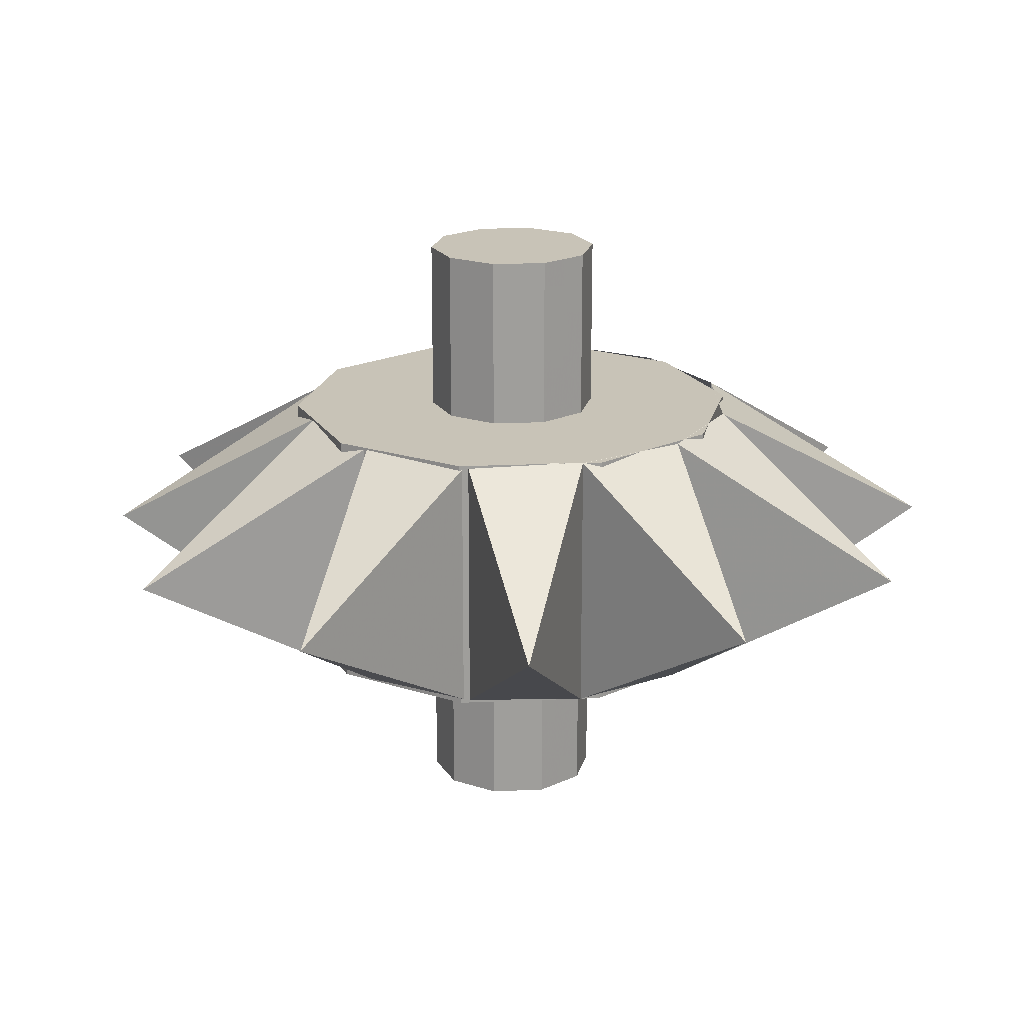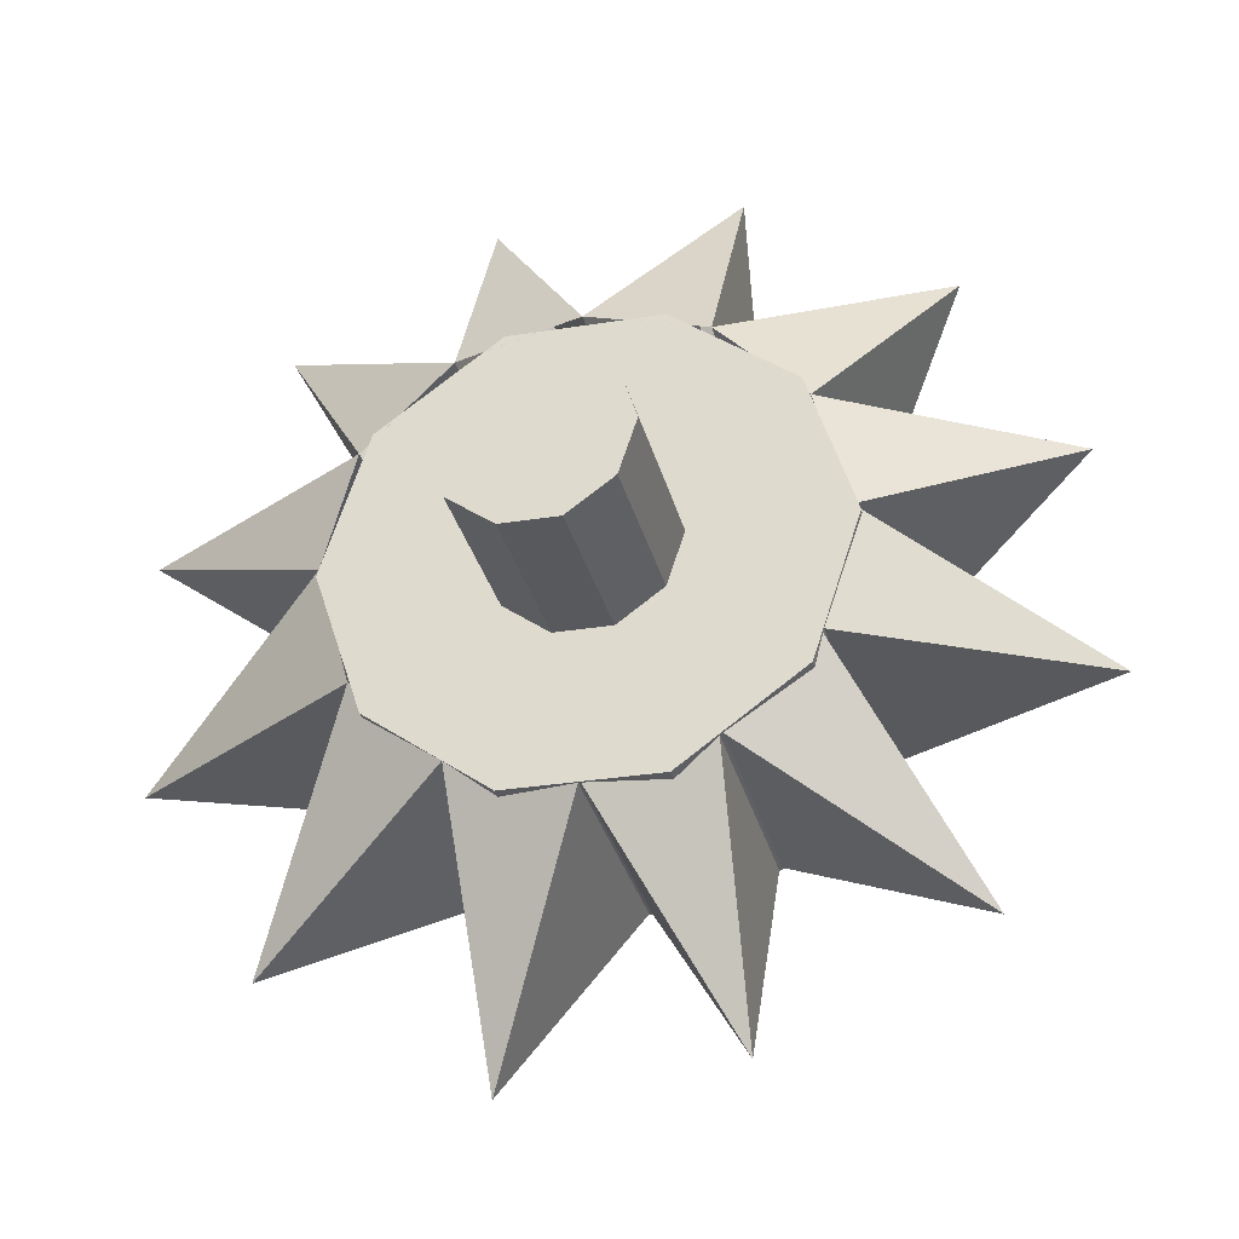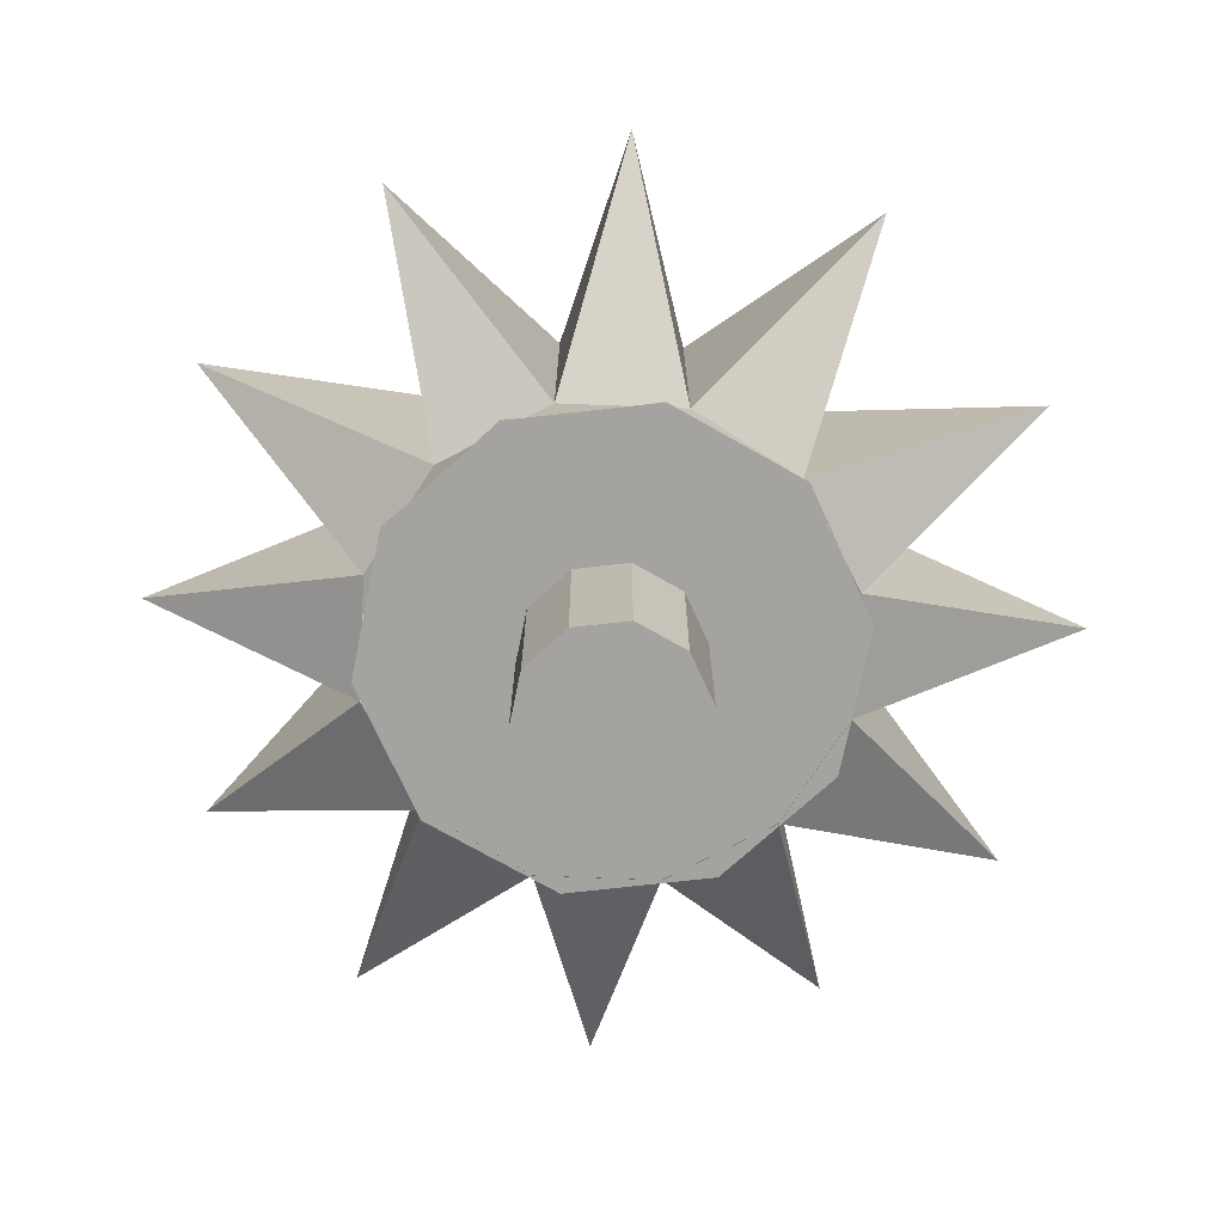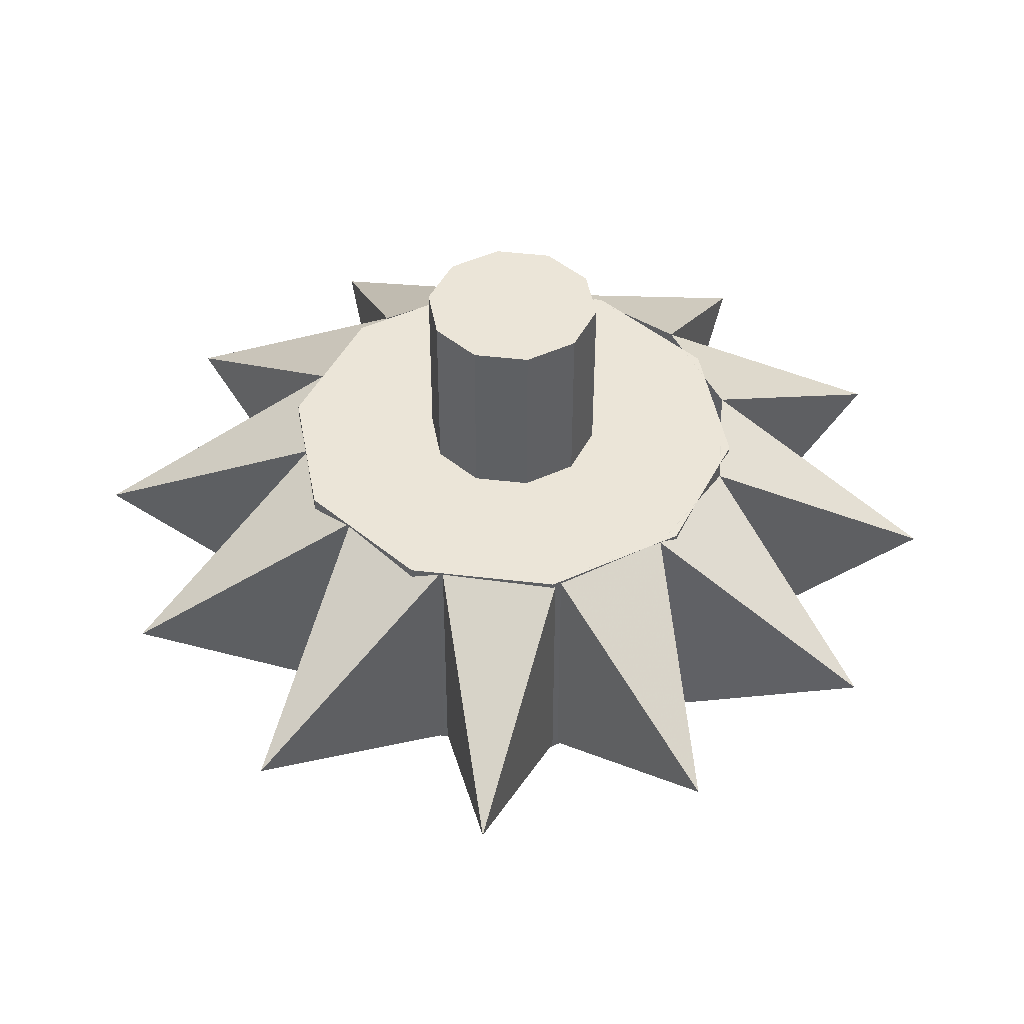
<metadata>
{"format":"obj","ext":"obj","renderer":"f3d","projection":"perspective","resolution":1024,"background":"white","views":[{"elev":19.6,"azim":103.1,"up":"+Z"},{"elev":-30.1,"azim":13.3,"up":"+Y"},{"elev":-73.1,"azim":-137.6,"up":"+Z"},{"elev":45.5,"azim":79.8,"up":"+Z"}]}
</metadata>
<code>
v 0.7565 0.5001 0.5001
v 0.7075 0.3493 0.5002
v 0.7565 0.4999 0.2151
v 0.7075 0.3491 0.2152
v 0.5 0.4999 0.2151
v 0.5 0.5001 0.5001
v 0.5793 0.2562 0.5003
v 0.5793 0.2559 0.2153
v 0.4207 0.2562 0.5003
v 0.4207 0.2559 0.2153
v 0.2925 0.3493 0.5002
v 0.2925 0.3491 0.2152
v 0.2435 0.5001 0.5001
v 0.2435 0.4999 0.2151
v 0.2925 0.6509 0.5
v 0.2925 0.6507 0.215
v 0.4207 0.7441 0.4999
v 0.4207 0.7438 0.2149
v 0.5793 0.7441 0.4999
v 0.5793 0.7438 0.2149
v 0.7075 0.6509 0.5
v 0.7075 0.6507 0.215
v 0.595 0.5003 0.6901
v 0.5769 0.4444 0.6901
v 0.595 0.4997 0.02507
v 0.5769 0.4439 0.02512
v 0.5 0.4997 0.02507
v 0.5 0.5003 0.6901
v 0.5294 0.4099 0.6901
v 0.5294 0.4094 0.02514
v 0.4706 0.4099 0.6901
v 0.4706 0.4094 0.02514
v 0.4231 0.4444 0.6901
v 0.4231 0.4439 0.02512
v 0.405 0.5003 0.6901
v 0.405 0.4997 0.02507
v 0.4231 0.5561 0.69
v 0.4231 0.5556 0.02503
v 0.4706 0.5906 0.69
v 0.4706 0.5901 0.025
v 0.5294 0.5906 0.69
v 0.5294 0.5901 0.025
v 0.5769 0.5561 0.69
v 0.5769 0.5556 0.02503
v 0.246 0.5067 0.2151
v 0.2796 0.3827 0.2151
v 0.3716 0.2919 0.2151
v 0.4972 0.2586 0.2151
v 0.6229 0.2919 0.2151
v 0.7148 0.3827 0.2151
v 0.7485 0.5067 0.2151
v 0.7148 0.6308 0.2151
v 0.6229 0.7216 0.2151
v 0.4972 0.7548 0.2151
v 0.3716 0.7216 0.2151
v 0.2796 0.6308 0.2151
v 0.246 0.5067 0.5001
v 0.2796 0.3827 0.5001
v 0.3716 0.2919 0.5001
v 0.4972 0.2586 0.5001
v 0.6229 0.2919 0.5001
v 0.7148 0.3827 0.5001
v 0.7485 0.5067 0.5001
v 0.7148 0.6308 0.5001
v 0.6229 0.7216 0.5001
v 0.4972 0.7548 0.5001
v 0.3716 0.7216 0.5001
v 0.2796 0.6308 0.5001
v 0.03156 0.3642 0.3576
v 0.1528 0.1589 0.3576
v 0.3846 0.025 0.3576
v 0.6191 0.04183 0.3576
v 0.8456 0.1562 0.3576
v 0.975 0.3825 0.3576
v 0.9591 0.6248 0.3576
v 0.8448 0.8346 0.3576
v 0.6307 0.9703 0.3576
v 0.3699 0.975 0.3576
v 0.1549 0.8494 0.3576
v 0.025 0.6206 0.3576
v 0.732 0.4247 0.5001
v 0.7565 0.5 0.3576
v 0.732 0.4246 0.3576
v 0.7075 0.3492 0.3577
v 0.732 0.4245 0.2151
v 0.6282 0.4999 0.2151
v 0.6038 0.4245 0.2151
v 0.6282 0.5001 0.5001
v 0.6038 0.4247 0.5001
v 0.6434 0.3028 0.5002
v 0.6434 0.3026 0.3577
v 0.5396 0.3781 0.5002
v 0.6434 0.3025 0.2152
v 0.5396 0.3779 0.2152
v 0.5793 0.2561 0.3578
v 0.4604 0.3781 0.5002
v 0.5 0.2562 0.5003
v 0.5 0.2561 0.3578
v 0.4604 0.3779 0.2152
v 0.5 0.2559 0.2153
v 0.4207 0.2561 0.3578
v 0.3962 0.4247 0.5001
v 0.3566 0.3028 0.5002
v 0.3566 0.3026 0.3577
v 0.3962 0.4245 0.2151
v 0.3566 0.3025 0.2152
v 0.2925 0.3492 0.3577
v 0.3718 0.5001 0.5001
v 0.268 0.4247 0.5001
v 0.268 0.4246 0.3576
v 0.3718 0.4999 0.2151
v 0.268 0.4245 0.2151
v 0.2435 0.5 0.3576
v 0.3962 0.5755 0.5
v 0.268 0.5755 0.5
v 0.268 0.5754 0.3575
v 0.3962 0.5753 0.215
v 0.268 0.5753 0.215
v 0.2925 0.6508 0.3575
v 0.4604 0.6221 0.5
v 0.3566 0.6975 0.4999
v 0.3566 0.6974 0.3574
v 0.4604 0.6219 0.215
v 0.3566 0.6972 0.2149
v 0.4207 0.7439 0.3574
v 0.5396 0.6221 0.5
v 0.5 0.7441 0.4999
v 0.5 0.7439 0.3574
v 0.5396 0.6219 0.215
v 0.5 0.7438 0.2149
v 0.5793 0.7439 0.3574
v 0.732 0.5755 0.5
v 0.6038 0.5755 0.5
v 0.6434 0.6975 0.4999
v 0.6434 0.6974 0.3574
v 0.732 0.5754 0.3575
v 0.732 0.5753 0.215
v 0.6038 0.5753 0.215
v 0.6434 0.6972 0.2149
v 0.7075 0.6508 0.3575
v 0.5859 0.4723 0.6901
v 0.595 0.5 0.3576
v 0.5859 0.4721 0.3576
v 0.5769 0.4442 0.3576
v 0.5859 0.4718 0.02509
v 0.5475 0.4997 0.02507
v 0.5384 0.4718 0.02509
v 0.5475 0.5003 0.6901
v 0.5384 0.4723 0.6901
v 0.5531 0.4272 0.6901
v 0.5531 0.4269 0.3576
v 0.5147 0.4551 0.6901
v 0.5531 0.4266 0.02513
v 0.5147 0.4546 0.02511
v 0.5294 0.4096 0.3576
v 0.4853 0.4551 0.6901
v 0.5 0.4099 0.6901
v 0.5 0.4096 0.3576
v 0.4853 0.4546 0.02511
v 0.5 0.4094 0.02514
v 0.4706 0.4096 0.3576
v 0.4616 0.4723 0.6901
v 0.4469 0.4272 0.6901
v 0.4469 0.4269 0.3576
v 0.4616 0.4718 0.02509
v 0.4469 0.4266 0.02513
v 0.4231 0.4442 0.3576
v 0.4525 0.5003 0.6901
v 0.4141 0.4723 0.6901
v 0.4141 0.4721 0.3576
v 0.4525 0.4997 0.02507
v 0.4141 0.4718 0.02509
v 0.405 0.5 0.3576
v 0.4616 0.5282 0.69
v 0.4141 0.5282 0.69
v 0.4141 0.5279 0.3575
v 0.4616 0.5277 0.02505
v 0.4141 0.5277 0.02505
v 0.4231 0.5558 0.3575
v 0.4853 0.5454 0.69
v 0.4469 0.5734 0.69
v 0.4469 0.5731 0.3575
v 0.4853 0.5449 0.02504
v 0.4469 0.5728 0.02501
v 0.4706 0.5904 0.3575
v 0.5147 0.5454 0.69
v 0.5 0.5906 0.69
v 0.5 0.5904 0.3575
v 0.5147 0.5449 0.02504
v 0.5 0.5901 0.025
v 0.5294 0.5904 0.3575
v 0.5859 0.5282 0.69
v 0.5384 0.5282 0.69
v 0.5531 0.5734 0.69
v 0.5531 0.5731 0.3575
v 0.5859 0.5279 0.3575
v 0.5859 0.5277 0.02505
v 0.5384 0.5277 0.02505
v 0.5531 0.5728 0.02501
v 0.5769 0.5558 0.3575
v 0.2628 0.4447 0.2151
v 0.3256 0.3373 0.2151
v 0.4344 0.2753 0.2151
v 0.56 0.2753 0.2151
v 0.6688 0.3373 0.2151
v 0.7317 0.4447 0.2151
v 0.7317 0.5688 0.2151
v 0.6688 0.6762 0.2151
v 0.56 0.7382 0.2151
v 0.4344 0.7382 0.2151
v 0.2628 0.5688 0.2151
v 0.3256 0.6762 0.2151
v 0.246 0.5067 0.3576
v 0.2796 0.3827 0.3576
v 0.2628 0.4447 0.5001
v 0.3716 0.2919 0.3576
v 0.3256 0.3373 0.5001
v 0.4972 0.2586 0.3576
v 0.4344 0.2753 0.5001
v 0.6229 0.2919 0.3576
v 0.56 0.2753 0.5001
v 0.7148 0.3827 0.3576
v 0.6688 0.3373 0.5001
v 0.7485 0.5067 0.3576
v 0.7317 0.4447 0.5001
v 0.7148 0.6308 0.3576
v 0.7317 0.5688 0.5001
v 0.6229 0.7216 0.3576
v 0.6688 0.6762 0.5001
v 0.4972 0.7548 0.3576
v 0.56 0.7382 0.5001
v 0.3716 0.7216 0.3576
v 0.4344 0.7382 0.5001
v 0.2796 0.6308 0.3576
v 0.2628 0.5688 0.5001
v 0.3256 0.6762 0.5001
v 0.1388 0.4355 0.2863
v 0.1556 0.3734 0.2863
v 0.1388 0.4355 0.4288
v 0.1556 0.3734 0.4288
v 0.2162 0.2708 0.2863
v 0.2622 0.2254 0.2863
v 0.2162 0.2708 0.4288
v 0.2622 0.2254 0.4288
v 0.3781 0.1584 0.2863
v 0.4409 0.1418 0.2863
v 0.3781 0.1584 0.4288
v 0.4409 0.1418 0.4288
v 0.5582 0.1502 0.2863
v 0.621 0.1669 0.2863
v 0.5582 0.1502 0.4288
v 0.621 0.1669 0.4288
v 0.7342 0.224 0.2863
v 0.7802 0.2694 0.2863
v 0.7342 0.224 0.4288
v 0.7802 0.2694 0.4288
v 0.8449 0.3826 0.2863
v 0.8617 0.4446 0.2863
v 0.8449 0.3826 0.4288
v 0.8617 0.4446 0.4288
v 0.8538 0.5658 0.2863
v 0.837 0.6278 0.2863
v 0.8538 0.5658 0.4288
v 0.837 0.6278 0.4288
v 0.7798 0.7327 0.2863
v 0.7338 0.7781 0.2863
v 0.7798 0.7327 0.4288
v 0.7338 0.7781 0.4288
v 0.6268 0.846 0.2863
v 0.564 0.8626 0.2863
v 0.6268 0.846 0.4288
v 0.564 0.8626 0.4288
v 0.4336 0.8649 0.2863
v 0.3708 0.8483 0.2863
v 0.4336 0.8649 0.4288
v 0.3708 0.8483 0.4288
v 0.2633 0.7855 0.2863
v 0.2173 0.7401 0.2863
v 0.2633 0.7855 0.4288
v 0.2173 0.7401 0.4288
v 0.1355 0.5637 0.2863
v 0.1523 0.6257 0.2863
v 0.1355 0.5637 0.4288
v 0.1523 0.6257 0.4288
f 1 81 82
f 81 2 83
f 82 83 3
f 81 83 82
f 2 84 83
f 84 4 85
f 83 85 3
f 84 85 83
f 5 86 87
f 86 3 85
f 87 85 4
f 86 85 87
f 6 89 88
f 89 2 81
f 88 81 1
f 89 81 88
f 2 90 84
f 90 7 91
f 84 91 4
f 90 91 84
f 7 95 91
f 95 8 93
f 91 93 4
f 95 93 91
f 5 87 94
f 87 4 93
f 94 93 8
f 87 93 94
f 6 92 89
f 92 7 90
f 89 90 2
f 92 90 89
f 7 97 95
f 97 9 98
f 95 98 8
f 97 98 95
f 9 101 98
f 101 10 100
f 98 100 8
f 101 100 98
f 5 94 99
f 94 8 100
f 99 100 10
f 94 100 99
f 6 96 92
f 96 9 97
f 92 97 7
f 96 97 92
f 9 103 101
f 103 11 104
f 101 104 10
f 103 104 101
f 11 107 104
f 107 12 106
f 104 106 10
f 107 106 104
f 5 99 105
f 99 10 106
f 105 106 12
f 99 106 105
f 6 102 96
f 102 11 103
f 96 103 9
f 102 103 96
f 11 109 107
f 109 13 110
f 107 110 12
f 109 110 107
f 13 113 110
f 113 14 112
f 110 112 12
f 113 112 110
f 5 105 111
f 105 12 112
f 111 112 14
f 105 112 111
f 6 108 102
f 108 13 109
f 102 109 11
f 108 109 102
f 13 115 113
f 115 15 116
f 113 116 14
f 115 116 113
f 15 119 116
f 119 16 118
f 116 118 14
f 119 118 116
f 5 111 117
f 111 14 118
f 117 118 16
f 111 118 117
f 6 114 108
f 114 15 115
f 108 115 13
f 114 115 108
f 15 121 119
f 121 17 122
f 119 122 16
f 121 122 119
f 17 125 122
f 125 18 124
f 122 124 16
f 125 124 122
f 5 117 123
f 117 16 124
f 123 124 18
f 117 124 123
f 6 120 114
f 120 17 121
f 114 121 15
f 120 121 114
f 17 127 125
f 127 19 128
f 125 128 18
f 127 128 125
f 19 131 128
f 131 20 130
f 128 130 18
f 131 130 128
f 5 123 129
f 123 18 130
f 129 130 20
f 123 130 129
f 6 126 120
f 126 19 127
f 120 127 17
f 126 127 120
f 19 134 131
f 134 21 135
f 131 135 20
f 134 135 131
f 21 140 135
f 140 22 139
f 135 139 20
f 140 139 135
f 5 129 138
f 129 20 139
f 138 139 22
f 129 139 138
f 6 133 126
f 133 21 134
f 126 134 19
f 133 134 126
f 21 132 140
f 132 1 136
f 140 136 22
f 132 136 140
f 1 82 136
f 82 3 137
f 136 137 22
f 82 137 136
f 5 138 86
f 138 22 137
f 86 137 3
f 138 137 86
f 6 88 133
f 88 1 132
f 133 132 21
f 88 132 133
f 23 141 142
f 141 24 143
f 142 143 25
f 141 143 142
f 24 144 143
f 144 26 145
f 143 145 25
f 144 145 143
f 27 146 147
f 146 25 145
f 147 145 26
f 146 145 147
f 28 149 148
f 149 24 141
f 148 141 23
f 149 141 148
f 24 150 144
f 150 29 151
f 144 151 26
f 150 151 144
f 29 155 151
f 155 30 153
f 151 153 26
f 155 153 151
f 27 147 154
f 147 26 153
f 154 153 30
f 147 153 154
f 28 152 149
f 152 29 150
f 149 150 24
f 152 150 149
f 29 157 155
f 157 31 158
f 155 158 30
f 157 158 155
f 31 161 158
f 161 32 160
f 158 160 30
f 161 160 158
f 27 154 159
f 154 30 160
f 159 160 32
f 154 160 159
f 28 156 152
f 156 31 157
f 152 157 29
f 156 157 152
f 31 163 161
f 163 33 164
f 161 164 32
f 163 164 161
f 33 167 164
f 167 34 166
f 164 166 32
f 167 166 164
f 27 159 165
f 159 32 166
f 165 166 34
f 159 166 165
f 28 162 156
f 162 33 163
f 156 163 31
f 162 163 156
f 33 169 167
f 169 35 170
f 167 170 34
f 169 170 167
f 35 173 170
f 173 36 172
f 170 172 34
f 173 172 170
f 27 165 171
f 165 34 172
f 171 172 36
f 165 172 171
f 28 168 162
f 168 35 169
f 162 169 33
f 168 169 162
f 35 175 173
f 175 37 176
f 173 176 36
f 175 176 173
f 37 179 176
f 179 38 178
f 176 178 36
f 179 178 176
f 27 171 177
f 171 36 178
f 177 178 38
f 171 178 177
f 28 174 168
f 174 37 175
f 168 175 35
f 174 175 168
f 37 181 179
f 181 39 182
f 179 182 38
f 181 182 179
f 39 185 182
f 185 40 184
f 182 184 38
f 185 184 182
f 27 177 183
f 177 38 184
f 183 184 40
f 177 184 183
f 28 180 174
f 180 39 181
f 174 181 37
f 180 181 174
f 39 187 185
f 187 41 188
f 185 188 40
f 187 188 185
f 41 191 188
f 191 42 190
f 188 190 40
f 191 190 188
f 27 183 189
f 183 40 190
f 189 190 42
f 183 190 189
f 28 186 180
f 186 41 187
f 180 187 39
f 186 187 180
f 41 194 191
f 194 43 195
f 191 195 42
f 194 195 191
f 43 200 195
f 200 44 199
f 195 199 42
f 200 199 195
f 27 189 198
f 189 42 199
f 198 199 44
f 189 199 198
f 28 193 186
f 193 43 194
f 186 194 41
f 193 194 186
f 43 192 200
f 192 23 196
f 200 196 44
f 192 196 200
f 23 142 196
f 142 25 197
f 196 197 44
f 142 197 196
f 27 198 146
f 198 44 197
f 146 197 25
f 198 197 146
f 28 148 193
f 148 23 192
f 193 192 43
f 148 192 193
f 45 213 237
f 213 57 239
f 237 239 69
f 213 239 237
f 57 215 239
f 215 58 240
f 239 240 69
f 215 240 239
f 58 214 240
f 214 46 238
f 240 238 69
f 214 238 240
f 46 201 238
f 201 45 237
f 238 237 69
f 201 237 238
f 46 214 241
f 214 58 243
f 241 243 70
f 214 243 241
f 58 217 243
f 217 59 244
f 243 244 70
f 217 244 243
f 59 216 244
f 216 47 242
f 244 242 70
f 216 242 244
f 47 202 242
f 202 46 241
f 242 241 70
f 202 241 242
f 47 216 245
f 216 59 247
f 245 247 71
f 216 247 245
f 59 219 247
f 219 60 248
f 247 248 71
f 219 248 247
f 60 218 248
f 218 48 246
f 248 246 71
f 218 246 248
f 48 203 246
f 203 47 245
f 246 245 71
f 203 245 246
f 48 218 249
f 218 60 251
f 249 251 72
f 218 251 249
f 60 221 251
f 221 61 252
f 251 252 72
f 221 252 251
f 61 220 252
f 220 49 250
f 252 250 72
f 220 250 252
f 49 204 250
f 204 48 249
f 250 249 72
f 204 249 250
f 49 220 253
f 220 61 255
f 253 255 73
f 220 255 253
f 61 223 255
f 223 62 256
f 255 256 73
f 223 256 255
f 62 222 256
f 222 50 254
f 256 254 73
f 222 254 256
f 50 205 254
f 205 49 253
f 254 253 73
f 205 253 254
f 50 222 257
f 222 62 259
f 257 259 74
f 222 259 257
f 62 225 259
f 225 63 260
f 259 260 74
f 225 260 259
f 63 224 260
f 224 51 258
f 260 258 74
f 224 258 260
f 51 206 258
f 206 50 257
f 258 257 74
f 206 257 258
f 51 224 261
f 224 63 263
f 261 263 75
f 224 263 261
f 63 227 263
f 227 64 264
f 263 264 75
f 227 264 263
f 64 226 264
f 226 52 262
f 264 262 75
f 226 262 264
f 52 207 262
f 207 51 261
f 262 261 75
f 207 261 262
f 52 226 265
f 226 64 267
f 265 267 76
f 226 267 265
f 64 229 267
f 229 65 268
f 267 268 76
f 229 268 267
f 65 228 268
f 228 53 266
f 268 266 76
f 228 266 268
f 53 208 266
f 208 52 265
f 266 265 76
f 208 265 266
f 53 228 269
f 228 65 271
f 269 271 77
f 228 271 269
f 65 231 271
f 231 66 272
f 271 272 77
f 231 272 271
f 66 230 272
f 230 54 270
f 272 270 77
f 230 270 272
f 54 209 270
f 209 53 269
f 270 269 77
f 209 269 270
f 54 230 273
f 230 66 275
f 273 275 78
f 230 275 273
f 66 233 275
f 233 67 276
f 275 276 78
f 233 276 275
f 67 232 276
f 232 55 274
f 276 274 78
f 232 274 276
f 55 210 274
f 210 54 273
f 274 273 78
f 210 273 274
f 55 232 277
f 232 67 279
f 277 279 79
f 232 279 277
f 67 236 279
f 236 68 280
f 279 280 79
f 236 280 279
f 68 234 280
f 234 56 278
f 280 278 79
f 234 278 280
f 56 212 278
f 212 55 277
f 278 277 79
f 212 277 278
f 56 234 282
f 234 68 284
f 282 284 80
f 234 284 282
f 68 235 284
f 235 57 283
f 284 283 80
f 235 283 284
f 57 213 283
f 213 45 281
f 283 281 80
f 213 281 283
f 45 211 281
f 211 56 282
f 281 282 80
f 211 282 281

</code>
